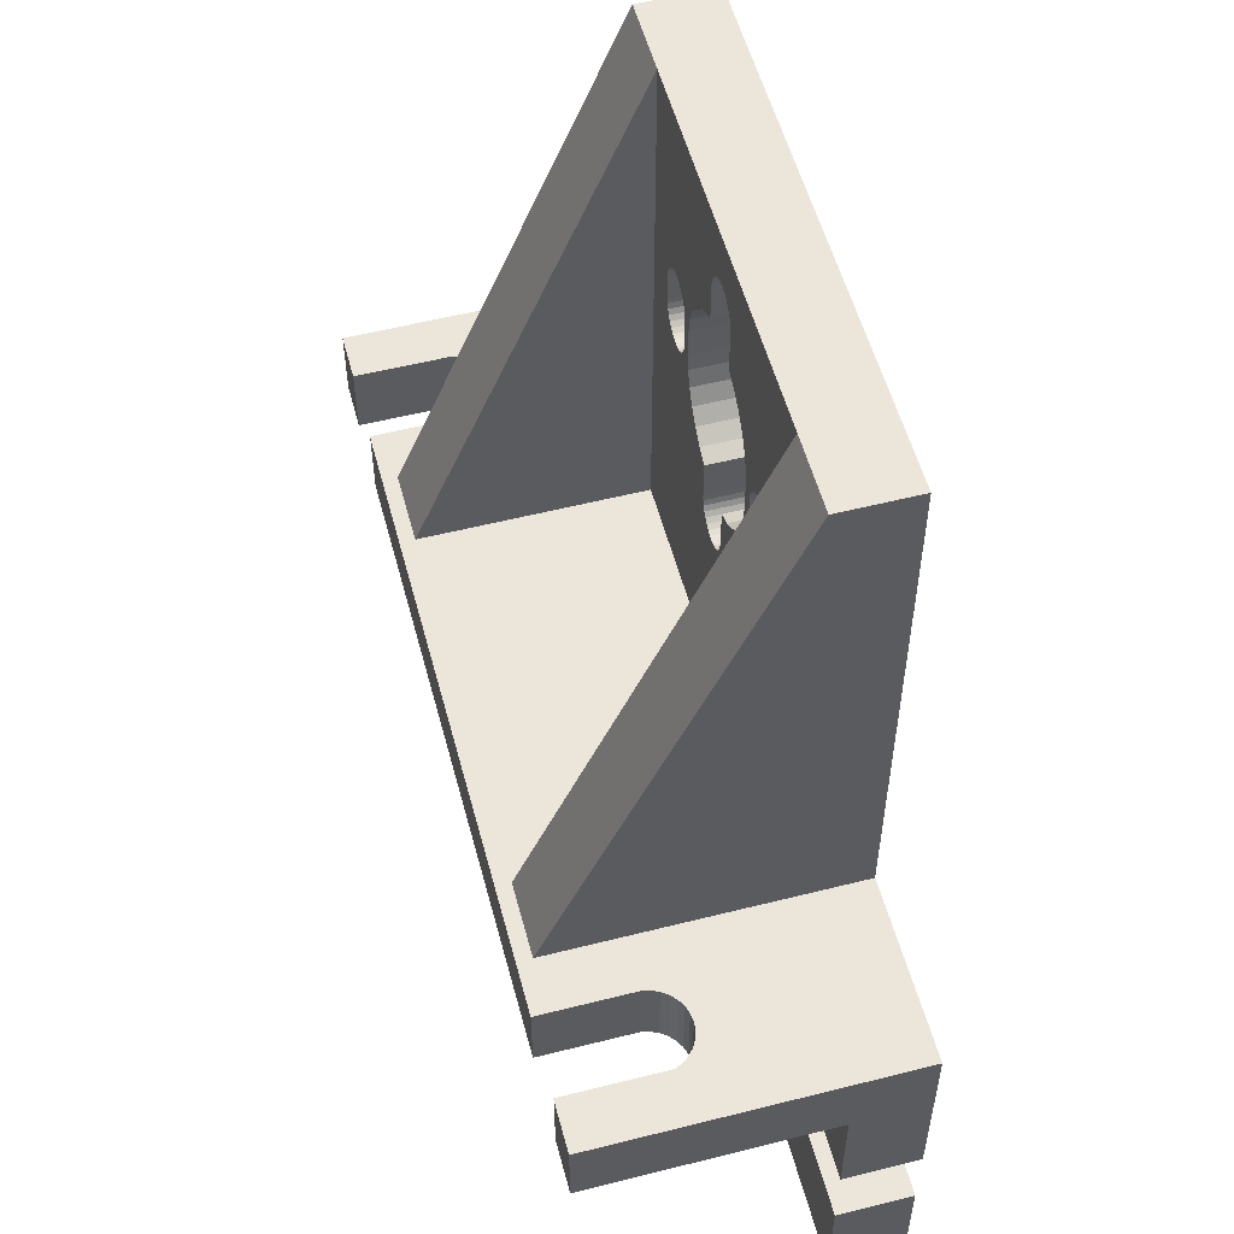
<metadata>
{"format":"obj","ext":"obj","renderer":"f3d","projection":"perspective","resolution":1024,"background":"white","views":[{"elev":55.1,"azim":75.1,"up":"+Y"}]}
</metadata>
<code>
v 2.049 5 -0.9016
v 2.869 5 -0.9016
v 2.049 -0.9016 1.557
v 2.869 -0.9016 1.557
v 2.049 -0.9016 -0.9016
v -2.869 5 -0.9016
v -2.049 5 -0.9016
v -2.049 -0.9016 -0.9016
v -2.869 -0.9016 1.557
v -2.049 -0.9016 1.557
v -2.869 5 -1.721
v -2.869 -0.9016 -1.721
v 2.869 -0.9016 -1.721
v 2.869 5 -1.721
v -0.2869 1.23 -1.721
v 0.2806 4.24 -1.721
v 0.2869 4.18 -1.721
v 0.2806 1.17 -1.721
v 0.02998 0.9442 -1.721
v 0.1434 0.9811 -1.721
v 0.08866 0.9567 -1.721
v -0.192 1.016 -1.721
v -0.2806 4.24 -1.721
v 0.02998 4.466 -1.721
v -0.2869 1.23 -0.9016
v -0.2869 4.18 -1.721
v -0.2806 4.24 -0.9016
v 0.2869 1.23 -0.9016
v 0.2806 4.24 -0.9016
v 0.2869 1.23 -1.721
v -0.192 1.016 -0.9016
v 0.1434 0.9811 -0.9016
v 0.2321 1.061 -1.721
v -0.2621 1.113 -1.721
v -0.2621 1.113 -0.9016
v -0.2806 1.17 -1.721
v 0.2869 4.18 -0.9016
v -0.02998 4.466 -0.9016
v -0.192 4.394 -0.9016
v 0.2806 1.17 -0.9016
v 0.2621 1.113 -1.721
v -0.02998 0.9442 -0.9016
v -0.2869 4.18 -0.9016
v -0.2621 4.297 -0.9016
v -0.2621 4.297 -1.721
v -0.02998 0.9442 -1.721
v -0.1434 0.9811 -0.9016
v 0.2321 1.061 -0.9016
v 0.192 1.016 -1.721
v 0.08866 0.9567 -0.9016
v 0.192 4.394 -1.721
v 0.1434 4.429 -0.9016
v 0.08866 4.453 -0.9016
v -0.08866 4.453 -1.721
v -0.08866 4.453 -0.9016
v 0.192 1.016 -0.9016
v 0.2621 1.113 -0.9016
v 0.02998 0.9442 -0.9016
v -0.08866 0.9567 -0.9016
v -0.2321 1.061 -1.721
v -0.2321 1.061 -0.9016
v -0.2806 1.17 -0.9016
v 0.08866 4.453 -1.721
v -0.02998 4.466 -1.721
v -0.192 4.394 -1.721
v -0.2321 4.349 -0.9016
v -0.08866 0.9567 -1.721
v -0.1434 0.9811 -1.721
v 0.2621 4.297 -1.721
v 0.2321 4.349 -0.9016
v 0.192 4.394 -0.9016
v 0.1434 4.429 -1.721
v 0.02998 4.466 -0.9016
v -0.1434 4.429 -0.9016
v -0.1434 4.429 -1.721
v 0.2321 4.349 -1.721
v -0.2321 4.349 -1.721
v 0.2621 4.297 -0.9016
v -0.8819 2.354 -1.721
v 0.8819 3.056 -1.721
v 0.9016 2.541 -1.721
v -0.8819 2.354 -0.9016
v -0.9016 2.541 -1.721
v 0.4508 3.65 -1.721
v -0.6033 1.871 -1.721
v -0.6033 1.871 -0.9016
v -0.7294 2.011 -1.721
v 0.9016 2.541 -0.9016
v -0.8237 3.236 -0.9016
v 0.8237 3.236 -0.9016
v 0.8819 3.056 -0.9016
v -0.8237 2.174 -1.721
v -0.7294 3.399 -1.721
v -0.8237 3.236 -1.721
v -0.9016 2.869 -0.9016
v 0.4508 3.65 -0.9016
v 0.7294 3.399 -1.721
v -0.8237 2.174 -0.9016
v -0.9016 2.869 -1.721
v 0.9016 2.869 -1.721
v 0.6033 1.871 -0.9016
v 0.8237 2.174 -0.9016
v 0.6033 3.539 -0.9016
v -0.7294 2.011 -0.9016
v -0.9016 2.541 -0.9016
v -0.6033 3.539 -1.721
v -0.6033 3.539 -0.9016
v -0.7294 3.399 -0.9016
v 0.8819 2.354 -0.9016
v 0.8819 2.354 -1.721
v 0.7294 2.011 -1.721
v 0.7294 2.011 -0.9016
v 0.7294 3.399 -0.9016
v 0.8237 3.236 -1.721
v 0.9016 2.869 -0.9016
v -0.4508 1.76 -0.9016
v -0.8819 3.056 -0.9016
v -0.8819 3.056 -1.721
v -0.4508 3.65 -1.721
v 0.4508 1.76 -0.9016
v 0.8237 2.174 -1.721
v 0.6033 3.539 -1.721
v -0.4508 3.65 -0.9016
v -0.4508 1.76 -1.721
v 0.6033 1.871 -1.721
v 0.4508 1.76 -1.721
v -0.2869 1.687 -0.9016
v -0.2869 1.687 -1.721
v -0.2869 3.723 -1.721
v -0.2869 3.723 -0.9016
v 0.2869 3.723 -1.721
v 0.2869 1.687 -0.9016
v 0.2869 3.723 -0.9016
v 0.2869 1.687 -1.721
v 1.031 2.481 -1.721
v 1.592 2.928 -1.721
v 1.031 2.481 -0.9016
v 1.598 2.869 -0.9016
v 1.031 2.928 -0.9016
v 1.025 2.541 -1.721
v 1.598 2.869 -1.721
v 1.4 2.268 -1.721
v 1.168 2.293 -1.721
v 1.12 3.082 -1.721
v 1.4 3.142 -1.721
v 1.598 2.541 -1.721
v 1.455 2.293 -0.9016
v 1.049 2.424 -1.721
v 1.049 2.424 -0.9016
v 1.079 2.372 -1.721
v 1.031 2.928 -1.721
v 1.049 2.986 -1.721
v 1.025 2.869 -0.9016
v 1.4 3.142 -0.9016
v 1.503 3.082 -1.721
v 1.168 2.293 -0.9016
v 1.12 2.328 -1.721
v 1.592 2.481 -0.9016
v 1.4 2.268 -0.9016
v 1.544 2.372 -1.721
v 1.168 3.117 -0.9016
v 1.544 3.037 -0.9016
v 1.455 3.117 -0.9016
v 1.168 3.117 -1.721
v 1.281 3.154 -0.9016
v 1.574 2.986 -1.721
v 1.281 2.256 -0.9016
v 1.079 2.372 -0.9016
v 1.025 2.869 -1.721
v 1.025 2.541 -0.9016
v 1.592 2.481 -1.721
v 1.598 2.541 -0.9016
v 1.455 2.293 -1.721
v 1.503 2.328 -0.9016
v 1.079 3.037 -0.9016
v 1.12 3.082 -0.9016
v 1.341 3.154 -0.9016
v 1.223 3.142 -0.9016
v 1.503 3.082 -0.9016
v 1.544 3.037 -1.721
v 1.574 2.986 -0.9016
v 1.592 2.928 -0.9016
v 1.12 2.328 -0.9016
v 1.223 2.268 -0.9016
v 1.281 2.256 -1.721
v 1.341 2.256 -0.9016
v 1.574 2.424 -1.721
v 1.544 2.372 -0.9016
v 1.574 2.424 -0.9016
v 1.503 2.328 -1.721
v 1.049 2.986 -0.9016
v 1.079 3.037 -1.721
v 1.223 3.142 -1.721
v 1.281 3.154 -1.721
v 1.455 3.117 -1.721
v 1.223 2.268 -1.721
v 1.341 3.154 -1.721
v 1.341 2.256 -1.721
v -1.592 2.481 -1.721
v -1.031 2.928 -1.721
v -1.592 2.481 -0.9016
v -1.025 2.869 -0.9016
v -1.592 2.928 -0.9016
v -1.598 2.541 -1.721
v -1.025 2.869 -1.721
v -1.223 2.268 -1.721
v -1.455 2.293 -1.721
v -1.503 3.082 -1.721
v -1.223 3.142 -1.721
v -1.025 2.541 -1.721
v -1.168 2.293 -0.9016
v -1.574 2.424 -1.721
v -1.574 2.424 -0.9016
v -1.544 2.372 -1.721
v -1.592 2.928 -1.721
v -1.574 2.986 -1.721
v -1.598 2.869 -0.9016
v -1.223 3.142 -0.9016
v -1.12 3.082 -1.721
v -1.455 2.293 -0.9016
v -1.503 2.328 -1.721
v -1.079 2.372 -1.721
v -1.223 2.268 -0.9016
v -1.031 2.481 -0.9016
v -1.025 2.541 -0.9016
v -1.455 3.117 -0.9016
v -1.079 3.037 -0.9016
v -1.12 3.082 -0.9016
v -1.455 3.117 -1.721
v -1.341 3.154 -0.9016
v -1.049 2.986 -1.721
v -1.341 2.256 -0.9016
v -1.544 2.372 -0.9016
v -1.598 2.869 -1.721
v -1.598 2.541 -0.9016
v -1.049 2.424 -1.721
v -1.031 2.481 -1.721
v -1.544 3.037 -0.9016
v -1.503 3.082 -0.9016
v -1.281 3.154 -0.9016
v -1.4 3.142 -0.9016
v -1.079 3.037 -1.721
v -1.049 2.986 -0.9016
v -1.031 2.928 -0.9016
v -1.503 2.328 -0.9016
v -1.4 2.268 -0.9016
v -1.341 2.256 -1.721
v -1.281 2.256 -0.9016
v -1.079 2.372 -0.9016
v -1.12 2.328 -1.721
v -1.574 2.986 -0.9016
v -1.544 3.037 -1.721
v -1.4 3.142 -1.721
v -1.341 3.154 -1.721
v -1.168 3.117 -1.721
v -1.168 3.117 -0.9016
v -1.4 2.268 -1.721
v -1.049 2.424 -0.9016
v -1.12 2.328 -0.9016
v -1.168 2.293 -1.721
v -1.281 3.154 -1.721
v -1.281 2.256 -1.721
v -4.836 -1.721 1.721
v 4.836 -1.721 1.721
v 4.836 -0.9016 1.721
v -4.836 -0.9016 -1.721
v 4.836 -0.9016 -1.721
v -4.836 -0.9016 1.721
v -3.957 -1.721 0.3208
v -3.957 -0.9016 0.3208
v -3.869 -1.721 0.3115
v -3.445 -0.9016 0.6931
v -4.293 -1.721 0.6931
v -3.445 -1.721 0.6931
v -3.463 -0.9016 0.606
v -4.293 -0.9016 0.6931
v -4.186 -1.721 0.4525
v -4.186 -0.9016 0.4525
v -4.274 -0.9016 0.606
v -4.119 -1.721 0.3929
v -3.618 -0.9016 0.3929
v -3.552 -1.721 0.4525
v -3.463 -1.721 0.606
v -4.238 -0.9016 0.5246
v -4.119 -0.9016 0.3929
v -4.274 -1.721 0.606
v -4.042 -1.721 0.3483
v -3.5 -1.721 0.5246
v -4.238 -1.721 0.5246
v -4.042 -0.9016 0.3483
v -3.869 -0.9016 0.3115
v -3.78 -0.9016 0.3208
v -3.552 -0.9016 0.4525
v -3.695 -1.721 0.3483
v -3.618 -1.721 0.3929
v -3.5 -0.9016 0.5246
v -3.695 -0.9016 0.3483
v -3.78 -1.721 0.3208
v -4.293 -1.721 1.721
v -3.445 -1.721 1.721
v -4.293 -0.9016 1.721
v -3.463 -0.9016 1.721
v -3.445 -0.9016 1.721
v 3.78 -1.721 0.3208
v 3.78 -0.9016 0.3208
v 3.869 -1.721 0.3115
v 4.293 -0.9016 0.6931
v 3.445 -1.721 0.6931
v 4.293 -1.721 0.6931
v 4.274 -0.9016 0.606
v 3.445 -0.9016 0.6931
v 3.552 -1.721 0.4525
v 3.552 -0.9016 0.4525
v 3.463 -0.9016 0.606
v 3.618 -1.721 0.3929
v 4.119 -0.9016 0.3929
v 4.119 -1.721 0.3929
v 4.238 -1.721 0.5246
v 3.5 -0.9016 0.5246
v 3.618 -0.9016 0.3929
v 3.463 -1.721 0.606
v 3.695 -1.721 0.3483
v 4.238 -0.9016 0.5246
v 3.5 -1.721 0.5246
v 3.695 -0.9016 0.3483
v 3.957 -0.9016 0.3208
v 4.042 -0.9016 0.3483
v 3.957 -1.721 0.3208
v 4.186 -1.721 0.4525
v 4.274 -1.721 0.606
v 3.869 -0.9016 0.3115
v 4.186 -0.9016 0.4525
v 4.042 -1.721 0.3483
v 3.445 -0.9016 1.721
v 4.274 -0.9016 1.721
v 3.445 -1.721 1.721
v 4.293 -1.721 1.721
v 4.293 -0.9016 1.721
v -4.836 -5 -0.9016
v 4.836 -5 -0.9016
v 4.836 -1.721 -0.9016
v -4.836 -5 -1.721
v 4.836 -5 -1.721
v -4.836 -1.721 -0.9016
v -3.206 -3.272 -1.721
v -3.206 -3.272 -0.9016
v -3.197 -3.361 -0.9016
v -3.234 -3.187 -1.721
v -3.234 -3.187 -0.9016
v -3.197 -3.361 -1.721
v -3.578 -2.937 -1.721
v -3.578 -3.785 -0.9016
v -3.578 -3.785 -1.721
v -3.338 -3.044 -1.721
v -3.278 -3.611 -1.721
v -3.41 -3.73 -1.721
v -3.278 -3.611 -0.9016
v -3.578 -2.937 -0.9016
v -3.491 -2.955 -1.721
v -3.338 -3.677 -1.721
v -3.206 -3.449 -1.721
v -3.491 -3.766 -1.721
v -3.491 -3.766 -0.9016
v -3.234 -3.534 -0.9016
v -3.338 -3.044 -0.9016
v -3.278 -3.11 -1.721
v -3.491 -2.955 -0.9016
v -3.41 -2.992 -1.721
v -3.41 -3.73 -0.9016
v -3.338 -3.677 -0.9016
v -3.234 -3.534 -1.721
v -3.206 -3.449 -0.9016
v -3.278 -3.11 -0.9016
v -3.41 -2.992 -0.9016
v -4.836 -2.937 -1.721
v -4.836 -3.785 -0.9016
v -4.836 -3.785 -1.721
v -4.836 -2.937 -0.9016
v 3.206 -3.449 -1.721
v 3.206 -3.449 -0.9016
v 3.197 -3.361 -1.721
v 3.234 -3.534 -1.721
v 3.234 -3.534 -0.9016
v 3.578 -3.785 -1.721
v 3.578 -2.937 -0.9016
v 3.338 -3.677 -1.721
v 3.578 -2.937 -1.721
v 3.491 -2.955 -0.9016
v 3.278 -3.11 -0.9016
v 3.578 -3.785 -0.9016
v 3.491 -3.766 -1.721
v 3.206 -3.272 -0.9016
v 3.206 -3.272 -1.721
v 3.338 -3.677 -0.9016
v 3.278 -3.611 -1.721
v 3.491 -3.766 -0.9016
v 3.41 -3.73 -1.721
v 3.41 -2.992 -0.9016
v 3.338 -3.044 -0.9016
v 3.278 -3.11 -1.721
v 3.41 -2.992 -1.721
v 3.234 -3.187 -0.9016
v 3.197 -3.361 -0.9016
v 3.278 -3.611 -0.9016
v 3.41 -3.73 -0.9016
v 3.338 -3.044 -1.721
v 3.491 -2.955 -1.721
v 3.234 -3.187 -1.721
v 4.836 -3.785 -1.721
v 4.836 -2.937 -1.721
v 4.836 -2.937 -0.9016
v 4.836 -3.785 -0.9016
f 339 342 343
f 340 339 343
f 342 377 343
f 343 377 353
f 343 353 362
f 362 356 343
f 356 360 343
f 360 355 343
f 355 371 343
f 371 361 343
f 361 350 343
f 350 345 343
f 345 348 343
f 348 366 343
f 366 354 343
f 354 368 343
f 368 359 343
f 359 266 343
f 351 375 266
f 351 266 359
f 343 266 12
f 234 12 11
f 24 11 14
f 83 200 231
f 387 13 410
f 207 400 221
f 19 400 46
f 250 15 260
f 408 12 400
f 393 12 408
f 381 12 393
f 379 12 381
f 15 250 222
f 382 12 379
f 395 12 382
f 386 12 395
f 343 12 386
f 343 386 397
f 384 343 391
f 409 343 384
f 204 12 234
f 215 234 11
f 199 12 204
f 212 12 199
f 214 12 212
f 400 12 214
f 400 214 221
f 257 400 207
f 247 400 257
f 36 260 15
f 33 406 49
f 400 247 262
f 34 262 206
f 36 206 260
f 15 87 85
f 110 140 135
f 110 135 121
f 87 222 236
f 92 236 237
f 79 237 210
f 208 11 229
f 261 11 209
f 15 124 128
f 49 400 20
f 209 11 255
f 20 400 21
f 254 11 261
f 255 11 219
f 83 231 99
f 252 11 208
f 216 11 252
f 99 11 118
f 216 215 11
f 219 11 99
f 30 387 18
f 92 237 79
f 87 236 92
f 15 85 124
f 79 210 83
f 34 206 36
f 60 262 34
f 68 400 22
f 400 262 60
f 400 60 22
f 46 400 67
f 67 400 68
f 33 401 406
f 134 13 30
f 391 343 397
f 21 400 19
f 401 33 407
f 18 387 41
f 407 41 387
f 231 242 99
f 15 222 87
f 387 30 13
f 83 205 200
f 126 13 134
f 140 110 81
f 13 126 125
f 13 125 111
f 118 11 94
f 148 111 121
f 93 11 106
f 144 100 14
f 106 11 119
f 100 80 14
f 119 11 129
f 80 114 14
f 114 97 14
f 97 122 14
f 122 84 14
f 84 131 14
f 129 11 26
f 131 17 14
f 45 11 77
f 17 16 14
f 77 11 65
f 16 69 14
f 69 76 14
f 65 11 75
f 76 51 14
f 75 11 54
f 51 72 14
f 54 11 64
f 72 63 14
f 63 24 14
f 23 11 45
f 26 11 23
f 193 14 194
f 197 14 145
f 94 11 93
f 140 81 169
f 242 219 99
f 81 100 169
f 64 11 24
f 13 111 148
f 13 148 150
f 13 150 157
f 13 157 143
f 13 143 196
f 13 196 185
f 13 185 198
f 13 198 142
f 13 142 173
f 13 173 190
f 13 190 160
f 13 160 187
f 13 187 14
f 146 14 171
f 141 14 146
f 136 14 141
f 166 14 136
f 180 14 166
f 155 14 180
f 171 14 187
f 195 14 155
f 148 121 135
f 195 145 14
f 197 194 14
f 152 100 192
f 193 164 14
f 192 100 144
f 164 144 14
f 151 100 152
f 169 100 151
f 400 49 406
f 41 407 33
f 267 410 13
f 205 83 210
f 229 11 253
f 253 11 254
f 342 339 377
f 377 339 376
f 376 339 340
f 352 376 340
f 390 352 340
f 412 390 340
f 363 405 394
f 369 404 383
f 369 363 404
f 370 403 392
f 370 380 403
f 370 369 380
f 411 341 385
f 341 344 378
f 341 378 358
f 341 358 367
f 341 367 374
f 341 374 365
f 341 365 373
f 341 373 349
f 341 349 346
f 357 388 385
f 341 346 347
f 385 341 372
f 385 372 364
f 385 364 357
f 363 352 396
f 392 402 370
f 363 396 405
f 383 380 369
f 394 404 363
f 396 352 390
f 347 372 341
f 357 398 388
f 357 399 398
f 357 389 399
f 357 402 389
f 357 370 402
f 340 343 409
f 412 340 409
f 412 409 390
f 390 409 384
f 390 384 396
f 396 384 391
f 396 391 405
f 405 391 397
f 405 397 394
f 394 397 386
f 404 394 386
f 395 404 386
f 383 404 395
f 382 383 395
f 380 383 382
f 379 380 382
f 403 380 379
f 381 403 379
f 393 392 403
f 381 393 403
f 408 402 392
f 393 408 392
f 400 389 402
f 408 400 402
f 406 399 389
f 400 406 389
f 401 398 399
f 406 401 399
f 407 388 398
f 401 407 398
f 387 385 388
f 407 387 388
f 410 411 385
f 387 410 385
f 411 410 267
f 341 411 267
f 265 341 267
f 264 341 265
f 285 12 278
f 4 314 319
f 266 268 276
f 266 276 279
f 266 279 284
f 266 284 12
f 284 278 12
f 290 12 285
f 12 290 270
f 12 270 291
f 12 291 292
f 4 311 314
f 4 334 311
f 12 297 281
f 281 293 12
f 293 296 12
f 296 275 12
f 275 302 12
f 4 302 334
f 327 267 326
f 316 267 327
f 332 267 316
f 310 335 265
f 310 265 323
f 323 265 267
f 323 267 332
f 326 267 13
f 3 302 4
f 10 302 3
f 276 268 301
f 9 302 10
f 8 10 3
f 297 12 292
f 12 302 9
f 331 326 13
f 305 331 13
f 325 305 13
f 320 325 13
f 313 320 13
f 319 313 13
f 4 319 13
f 8 3 5
f 4 13 14
f 2 4 14
f 11 6 14
f 14 6 7
f 14 7 1
f 14 1 2
f 12 9 11
f 11 9 6
f 375 378 266
f 266 378 344
f 266 344 263
f 266 263 268
f 351 358 378
f 375 351 378
f 359 367 358
f 351 359 358
f 368 374 367
f 359 368 367
f 354 365 374
f 368 354 374
f 373 365 366
f 366 365 354
f 349 373 348
f 348 373 366
f 346 349 345
f 345 349 348
f 347 346 350
f 350 346 345
f 347 350 372
f 372 350 361
f 372 361 364
f 364 361 371
f 364 371 357
f 357 371 355
f 357 355 370
f 370 355 360
f 370 360 369
f 369 360 356
f 369 356 363
f 363 356 362
f 363 362 352
f 352 362 353
f 352 353 376
f 376 353 377
f 234 217 235
f 204 234 235
f 215 203 217
f 234 215 217
f 216 251 203
f 215 216 203
f 252 238 251
f 216 252 251
f 208 239 238
f 252 208 238
f 229 226 239
f 208 229 239
f 253 241 226
f 229 253 226
f 254 230 241
f 253 254 241
f 261 240 230
f 254 261 230
f 209 218 240
f 261 209 240
f 255 256 218
f 209 255 218
f 219 228 256
f 255 219 256
f 227 228 242
f 242 228 219
f 243 227 231
f 231 227 242
f 244 243 200
f 200 243 231
f 202 244 205
f 205 244 200
f 202 205 225
f 225 205 210
f 225 210 224
f 224 210 237
f 224 237 258
f 258 237 236
f 258 236 249
f 249 236 222
f 249 222 259
f 259 222 250
f 259 250 211
f 211 250 260
f 211 260 223
f 223 260 206
f 223 206 248
f 248 206 262
f 248 262 232
f 232 262 247
f 232 247 246
f 246 247 257
f 246 257 220
f 220 257 207
f 220 207 245
f 245 207 221
f 233 245 221
f 214 233 221
f 213 233 214
f 212 213 214
f 201 213 212
f 199 201 212
f 235 201 199
f 204 235 199
f 99 95 105
f 83 99 105
f 118 117 95
f 99 118 95
f 94 89 117
f 118 94 117
f 93 108 89
f 94 93 89
f 106 107 108
f 93 106 108
f 119 123 107
f 106 119 107
f 129 130 123
f 119 129 123
f 26 43 130
f 129 26 130
f 23 27 43
f 26 23 43
f 45 44 27
f 23 45 27
f 77 66 44
f 45 77 44
f 65 39 66
f 77 65 66
f 75 74 39
f 65 75 39
f 54 55 74
f 75 54 74
f 64 38 55
f 54 64 55
f 24 73 38
f 64 24 38
f 63 53 73
f 24 63 73
f 72 52 53
f 63 72 53
f 51 71 52
f 72 51 52
f 70 71 76
f 76 71 51
f 78 70 69
f 69 70 76
f 29 78 16
f 16 78 69
f 37 29 17
f 17 29 16
f 37 17 133
f 133 17 131
f 84 96 133
f 131 84 133
f 122 103 96
f 84 122 96
f 113 103 97
f 97 103 122
f 90 113 114
f 114 113 97
f 91 90 80
f 80 90 114
f 115 91 100
f 100 91 80
f 115 100 88
f 88 100 81
f 88 81 109
f 109 81 110
f 109 110 102
f 102 110 121
f 102 121 112
f 112 121 111
f 112 111 101
f 101 111 125
f 101 125 120
f 120 125 126
f 120 126 132
f 132 126 134
f 132 134 28
f 28 134 30
f 28 30 40
f 40 30 18
f 40 18 57
f 57 18 41
f 57 41 48
f 48 41 33
f 48 33 56
f 56 33 49
f 56 49 32
f 32 49 20
f 32 20 50
f 50 20 21
f 50 21 58
f 58 21 19
f 58 19 42
f 42 19 46
f 42 46 59
f 59 46 67
f 59 67 47
f 47 67 68
f 47 68 31
f 31 68 22
f 61 31 22
f 60 61 22
f 35 61 60
f 34 35 60
f 62 35 34
f 36 62 34
f 25 62 36
f 15 25 36
f 128 127 25
f 15 128 25
f 127 128 116
f 116 128 124
f 116 124 86
f 86 124 85
f 104 86 85
f 87 104 85
f 98 104 87
f 92 98 87
f 82 98 92
f 79 82 92
f 105 82 79
f 83 105 79
f 169 153 170
f 140 169 170
f 151 139 153
f 169 151 153
f 152 191 139
f 151 152 139
f 192 175 191
f 152 192 191
f 144 176 175
f 192 144 175
f 164 161 176
f 144 164 176
f 193 178 161
f 164 193 161
f 194 165 178
f 193 194 178
f 197 177 165
f 194 197 165
f 145 154 177
f 197 145 177
f 195 163 154
f 145 195 154
f 155 179 163
f 195 155 163
f 162 179 180
f 180 179 155
f 181 162 166
f 166 162 180
f 182 181 136
f 136 181 166
f 138 182 141
f 141 182 136
f 138 141 172
f 172 141 146
f 172 146 158
f 158 146 171
f 158 171 189
f 189 171 187
f 189 187 188
f 188 187 160
f 188 160 174
f 174 160 190
f 174 190 147
f 147 190 173
f 147 173 159
f 159 173 142
f 159 142 186
f 186 142 198
f 186 198 167
f 167 198 185
f 167 185 184
f 184 185 196
f 184 196 156
f 156 196 143
f 156 143 183
f 183 143 157
f 168 183 157
f 150 168 157
f 149 168 150
f 148 149 150
f 137 149 148
f 135 137 148
f 170 137 135
f 140 170 135
f 341 264 337
f 330 341 309
f 309 341 337
f 318 341 330
f 329 341 318
f 317 341 329
f 333 341 317
f 328 341 333
f 306 341 328
f 304 341 306
f 322 341 304
f 315 341 322
f 312 341 315
f 300 341 312
f 300 312 324
f 300 324 321
f 300 321 308
f 300 308 336
f 274 341 300
f 283 341 274
f 288 341 283
f 282 341 288
f 295 341 282
f 294 341 295
f 298 341 294
f 271 341 298
f 269 341 271
f 344 341 269
f 344 269 287
f 344 287 280
f 344 280 277
f 344 277 289
f 263 289 286
f 263 286 273
f 263 273 299
f 344 289 263
f 265 335 338
f 337 265 338
f 337 264 265
f 6 9 10
f 7 6 10
f 10 8 7
f 58 8 5
f 7 8 235
f 7 235 217
f 7 217 203
f 105 95 243
f 7 203 251
f 25 248 232
f 7 251 238
f 86 104 249
f 7 238 239
f 7 239 226
f 25 259 211
f 7 226 241
f 25 249 259
f 7 241 230
f 25 116 86
f 7 230 240
f 7 240 218
f 7 218 256
f 7 256 228
f 57 48 5
f 7 228 227
f 25 223 248
f 56 32 5
f 32 50 5
f 50 58 5
f 246 8 232
f 220 8 246
f 245 8 220
f 233 8 245
f 213 8 233
f 201 8 213
f 235 8 201
f 40 57 5
f 7 227 95
f 7 95 117
f 98 82 224
f 108 7 89
f 107 7 108
f 123 7 107
f 43 7 123
f 91 115 170
f 170 153 91
f 27 7 43
f 44 7 27
f 71 70 1
f 66 7 44
f 39 7 66
f 74 7 39
f 55 7 74
f 1 7 55
f 73 53 1
f 1 55 38
f 53 52 1
f 38 73 1
f 52 71 1
f 1 70 78
f 1 78 29
f 37 133 1
f 1 29 37
f 109 102 5
f 1 133 96
f 88 109 5
f 1 96 103
f 1 103 113
f 132 28 5
f 1 113 90
f 138 172 5
f 1 90 91
f 149 115 5
f 102 112 5
f 112 101 5
f 101 120 5
f 120 132 5
f 25 86 249
f 25 211 223
f 258 249 104
f 104 98 258
f 61 35 232
f 42 8 58
f 59 8 42
f 47 8 59
f 31 8 47
f 232 8 31
f 35 62 232
f 232 31 61
f 62 25 232
f 82 105 225
f 243 95 227
f 105 243 244
f 105 244 202
f 225 224 82
f 168 149 5
f 139 91 153
f 191 91 139
f 1 91 191
f 176 161 1
f 1 191 175
f 184 156 5
f 159 186 5
f 1 161 178
f 1 178 165
f 1 165 177
f 174 147 5
f 1 177 154
f 188 174 5
f 1 154 163
f 189 188 5
f 1 163 179
f 158 189 5
f 1 179 162
f 147 159 5
f 1 162 181
f 1 182 5
f 1 181 182
f 182 138 5
f 172 158 5
f 186 167 5
f 167 184 5
f 156 183 5
f 175 176 1
f 115 88 5
f 137 115 149
f 170 115 137
f 117 89 7
f 28 40 5
f 130 43 123
f 48 56 5
f 202 225 105
f 98 224 258
f 183 168 5
f 25 127 116
f 1 5 3
f 1 3 4
f 2 1 4
f 307 338 335
f 310 307 335
f 307 310 309
f 309 310 330
f 310 323 330
f 330 323 318
f 323 332 318
f 318 332 329
f 329 332 316
f 317 329 316
f 317 316 327
f 333 317 327
f 333 327 326
f 328 333 326
f 328 326 331
f 306 328 331
f 306 331 305
f 304 306 305
f 304 305 325
f 322 304 325
f 322 325 320
f 315 322 320
f 315 320 313
f 312 315 313
f 312 313 319
f 324 312 319
f 324 319 314
f 321 324 314
f 321 314 311
f 308 321 311
f 311 334 336
f 308 311 336
f 334 302 303
f 300 334 303
f 300 336 334
f 272 303 302
f 275 272 302
f 272 275 274
f 274 275 283
f 275 296 283
f 283 296 288
f 296 293 288
f 288 293 282
f 282 293 281
f 295 282 281
f 295 281 297
f 294 295 297
f 294 297 292
f 298 294 292
f 298 292 291
f 271 298 291
f 271 291 270
f 269 271 270
f 269 270 290
f 287 269 290
f 287 290 285
f 280 287 285
f 280 285 278
f 277 280 278
f 277 278 284
f 289 277 284
f 289 284 279
f 286 289 279
f 286 279 276
f 273 286 276
f 276 301 299
f 273 276 299
f 268 263 299
f 301 268 299
f 303 272 300
f 300 272 274
f 338 307 337
f 337 307 309

</code>
